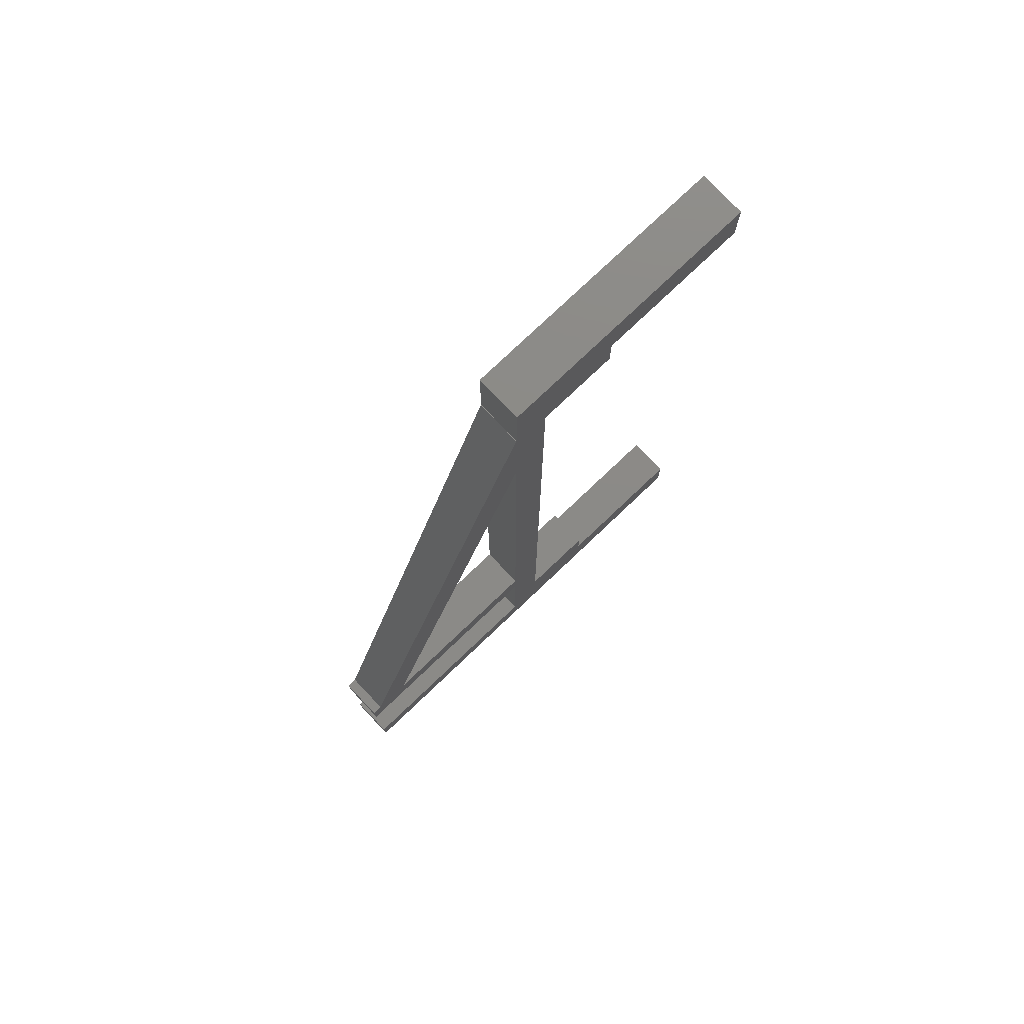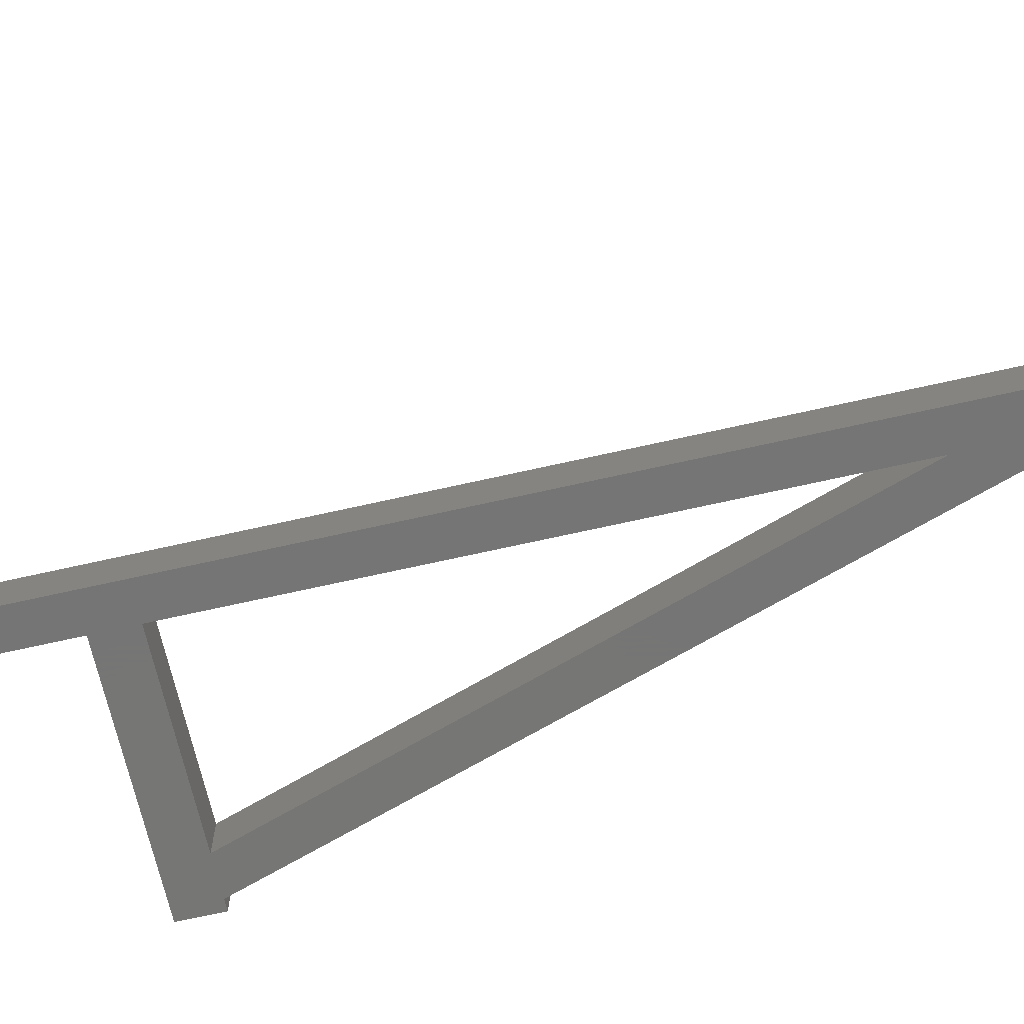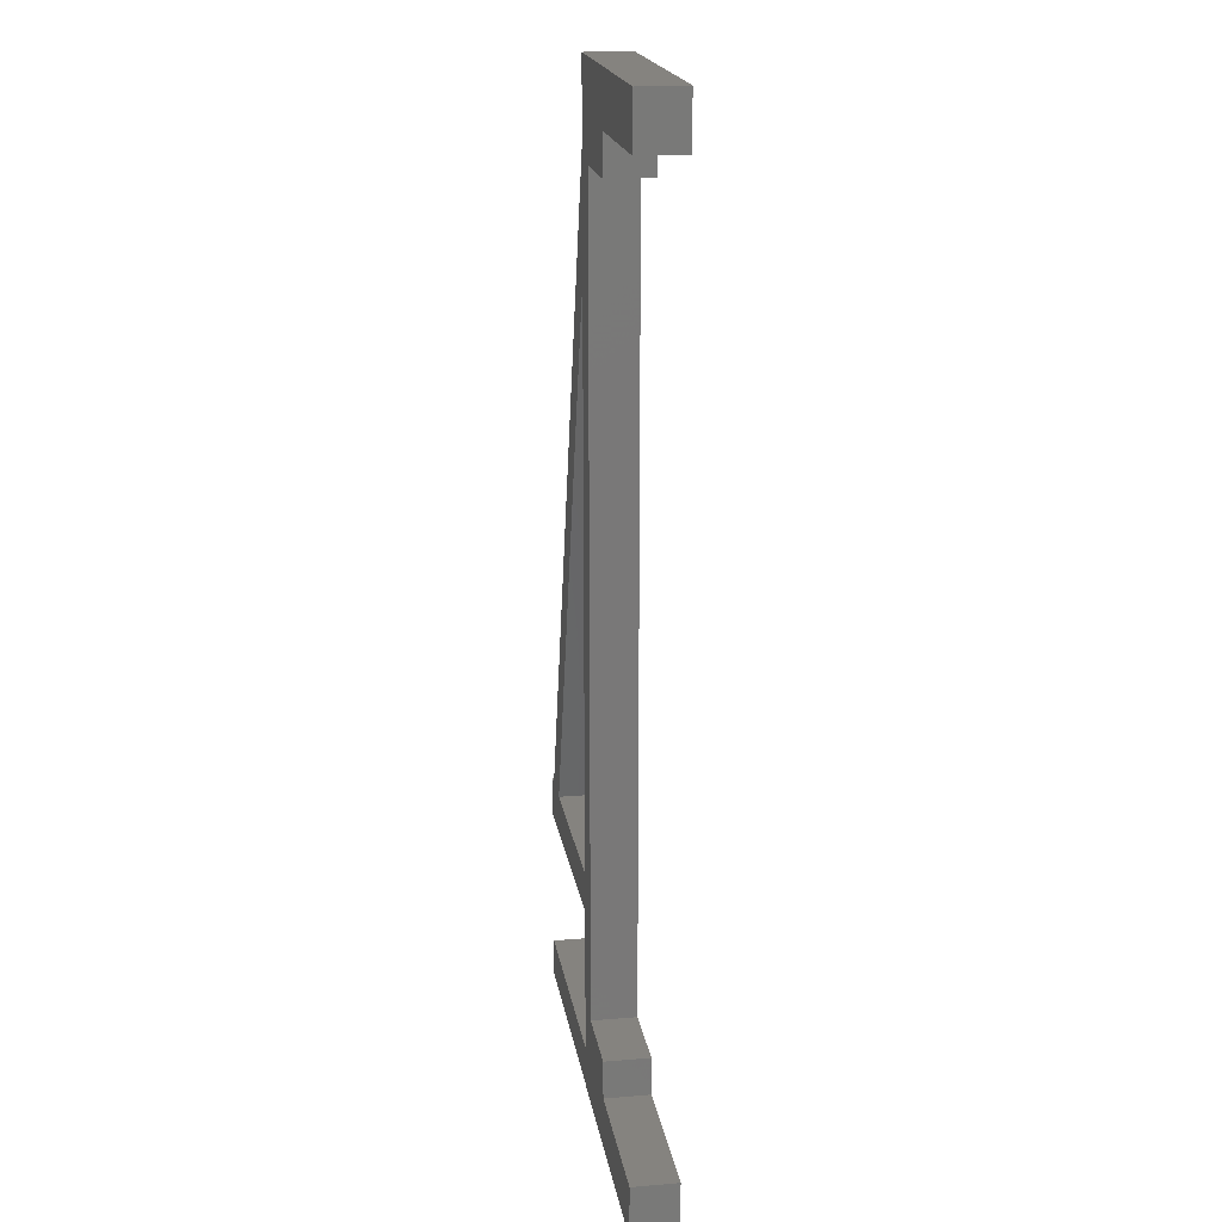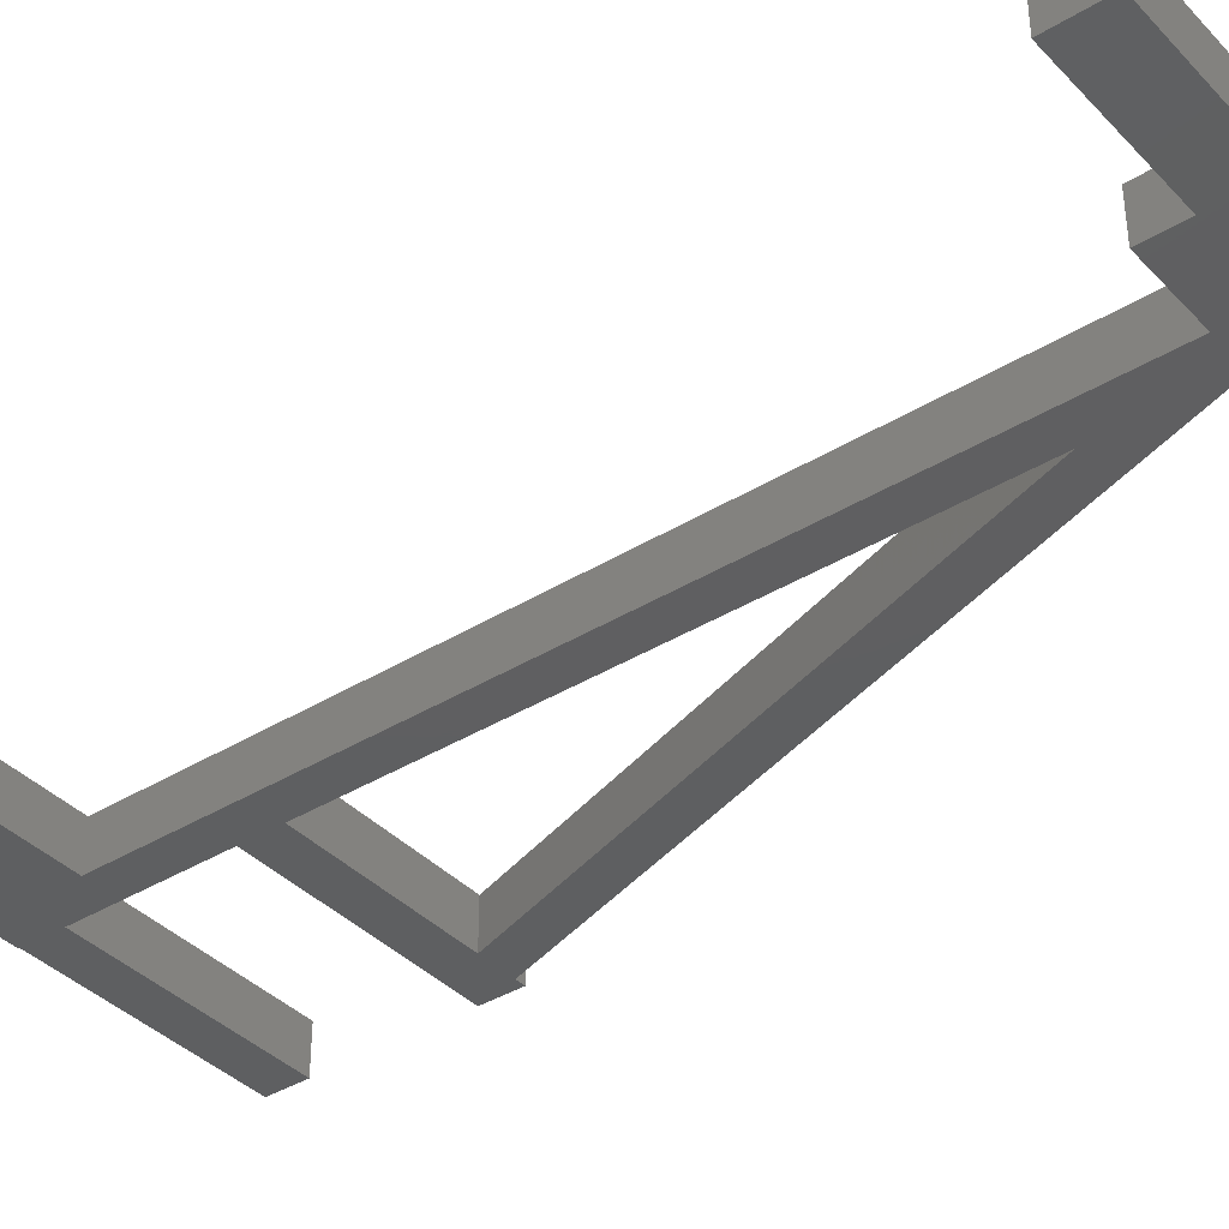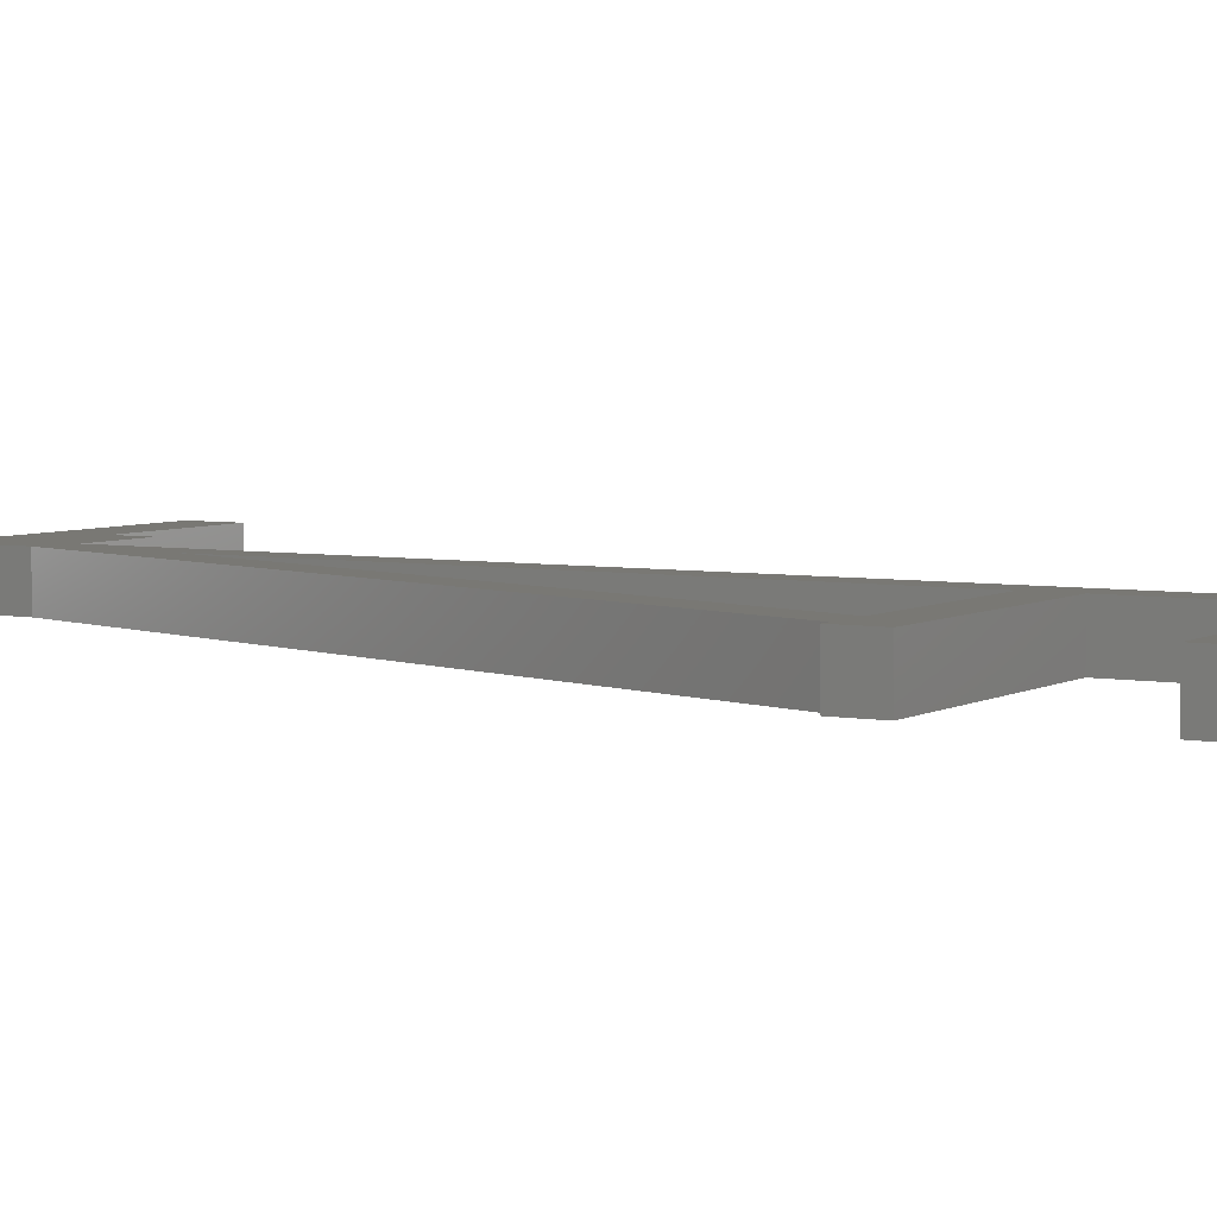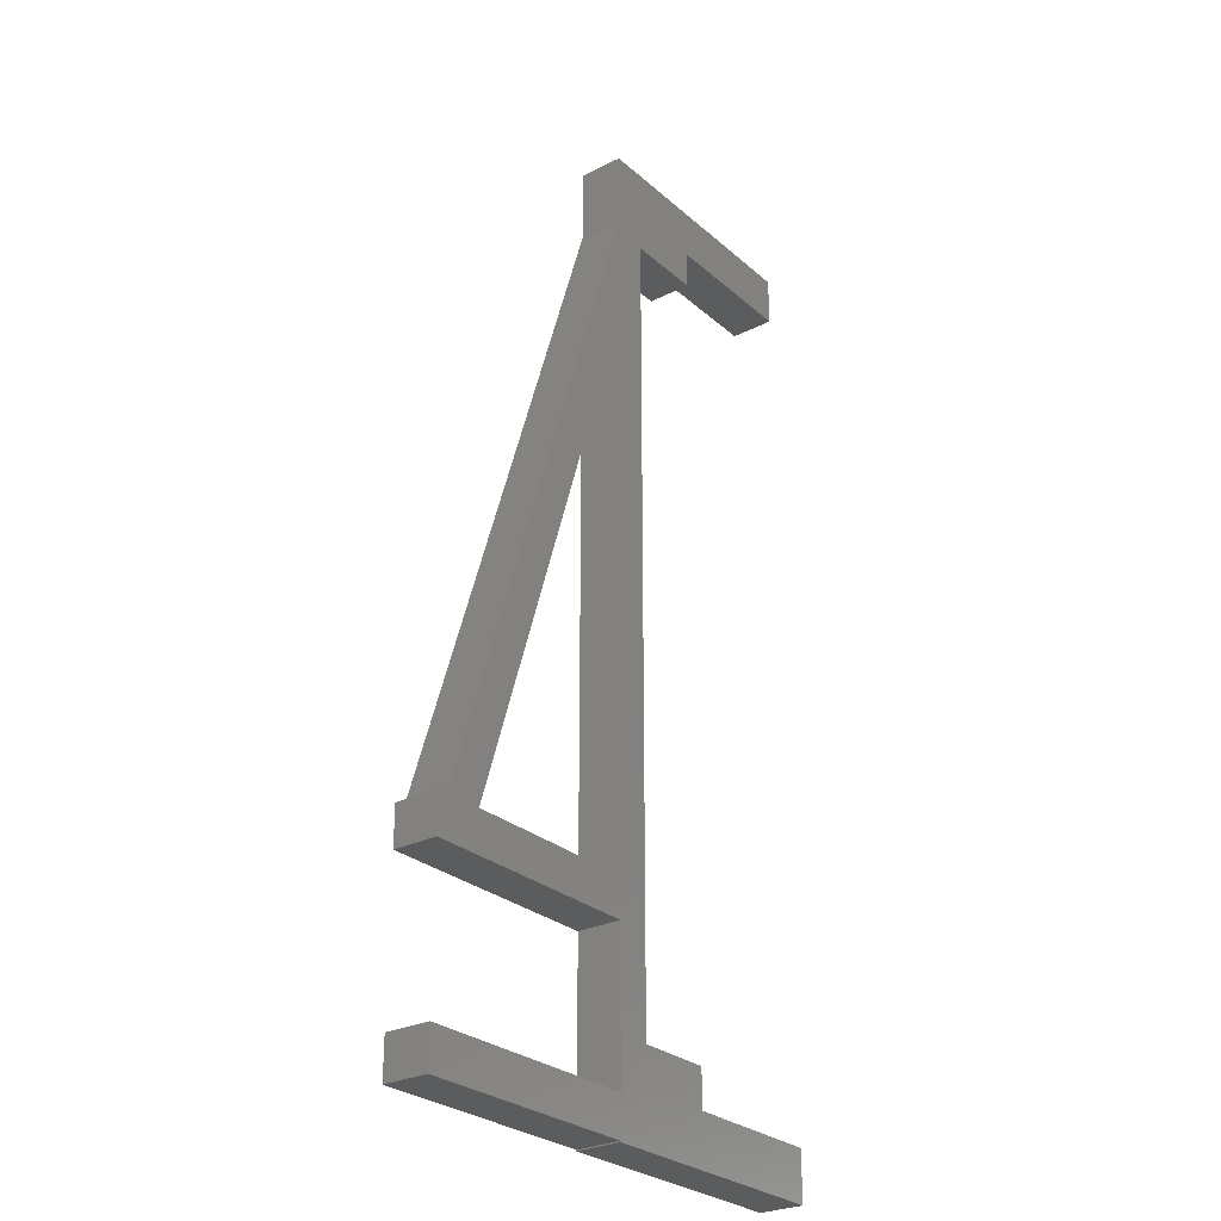
<metadata>
{"format":"stl","ext":"stl","renderer":"f3d","projection":"perspective","resolution":1024,"background":"white","views":[{"elev":77.7,"azim":-43.5,"up":"+Y"},{"elev":-68.0,"azim":102.8,"up":"+Z"},{"elev":18.8,"azim":81.1,"up":"+Y"},{"elev":-38.3,"azim":127.9,"up":"+Z"},{"elev":4.9,"azim":-59.4,"up":"+Z"},{"elev":-27.7,"azim":-52.5,"up":"+Y"}]}
</metadata>
<code>
# stl→obj: 52 verts, 104 faces
v 40.61 -12.65 0
v 23.97 -7.016 0
v 40.61 -7.016 0
v 23.97 -12.65 0
v 11.39 -8.118 0
v 15.26 -2.75 0
v 23.97 -2.75 0
v 11.39 -12.53 0
v 11.39 -12.65 0
v 23.97 86.75 0
v 15.26 86.75 0
v 23.97 91.02 0
v 40.61 96.65 0
v 40.61 91.02 0
v 11.39 8.118 0
v 11.39 12.53 0
v 11.39 75.21 0
v 11.39 87.97 0
v 11.39 96.65 0
v 11.34 87.99 0
v -13.18 12.53 0
v -8.972 12.53 0
v -14.32 8.118 0
v -14.32 12.53 0
v -14.32 -12.53 0
v -14.32 -8.118 0
v 11.39 8.118 5
v -14.32 8.118 5
v 40.61 96.65 5
v 23.97 91.02 5
v 40.61 91.02 5
v 15.26 86.75 5
v 23.97 86.75 5
v 11.39 87.97 5
v 11.39 96.65 5
v 15.26 -2.75 5
v 23.97 -7.016 5
v 23.97 -2.75 5
v 11.39 -8.118 5
v 11.39 75.21 5
v 11.39 12.53 5
v 23.97 -12.65 5
v 11.39 -12.53 5
v 11.39 -12.65 5
v 40.61 -12.65 5
v 40.61 -7.016 5
v -14.32 -8.118 5
v -14.32 -12.53 5
v -8.972 12.53 5
v -13.18 12.53 5
v -14.32 12.53 5
v 11.34 87.99 5
f 1 2 3
f 1 4 2
f 5 2 4
f 2 6 7
f 5 4 8
f 8 4 9
f 10 11 12
f 12 13 14
f 2 5 6
f 15 6 5
f 16 6 15
f 6 16 11
f 17 11 16
f 18 11 17
f 19 11 18
f 11 19 12
f 12 19 13
f 17 20 18
f 21 17 22
f 17 21 20
f 15 22 16
f 23 22 15
f 22 23 21
f 21 23 24
f 25 5 8
f 5 25 26
f 23 27 28
f 27 23 15
f 29 30 31
f 30 32 33
f 34 32 35
f 30 35 32
f 35 30 29
f 36 37 38
f 39 37 36
f 40 32 34
f 41 32 40
f 32 41 36
f 27 36 41
f 39 36 27
f 37 39 42
f 43 42 39
f 42 43 44
f 37 45 46
f 42 45 37
f 47 43 39
f 43 47 48
f 49 27 41
f 28 49 50
f 28 50 51
f 49 28 27
f 52 40 34
f 50 40 52
f 40 50 49
f 5 47 39
f 47 5 26
f 25 47 26
f 47 25 48
f 23 51 24
f 51 23 28
f 21 51 50
f 51 21 24
f 16 49 41
f 49 16 22
f 25 43 48
f 43 25 8
f 3 37 46
f 37 3 2
f 4 45 42
f 45 4 1
f 45 3 46
f 3 45 1
f 13 35 29
f 35 13 19
f 9 42 44
f 42 9 4
f 37 7 38
f 7 37 2
f 33 12 30
f 12 33 10
f 9 43 8
f 43 9 44
f 18 35 19
f 35 18 34
f 5 27 15
f 27 5 39
f 16 40 17
f 40 16 41
f 12 31 30
f 31 12 14
f 31 13 29
f 13 31 14
f 36 11 32
f 11 36 6
f 11 33 32
f 33 11 10
f 7 36 38
f 36 7 6
f 21 52 20
f 52 21 50
f 49 17 40
f 17 49 22
f 18 52 34
f 52 18 20

</code>
